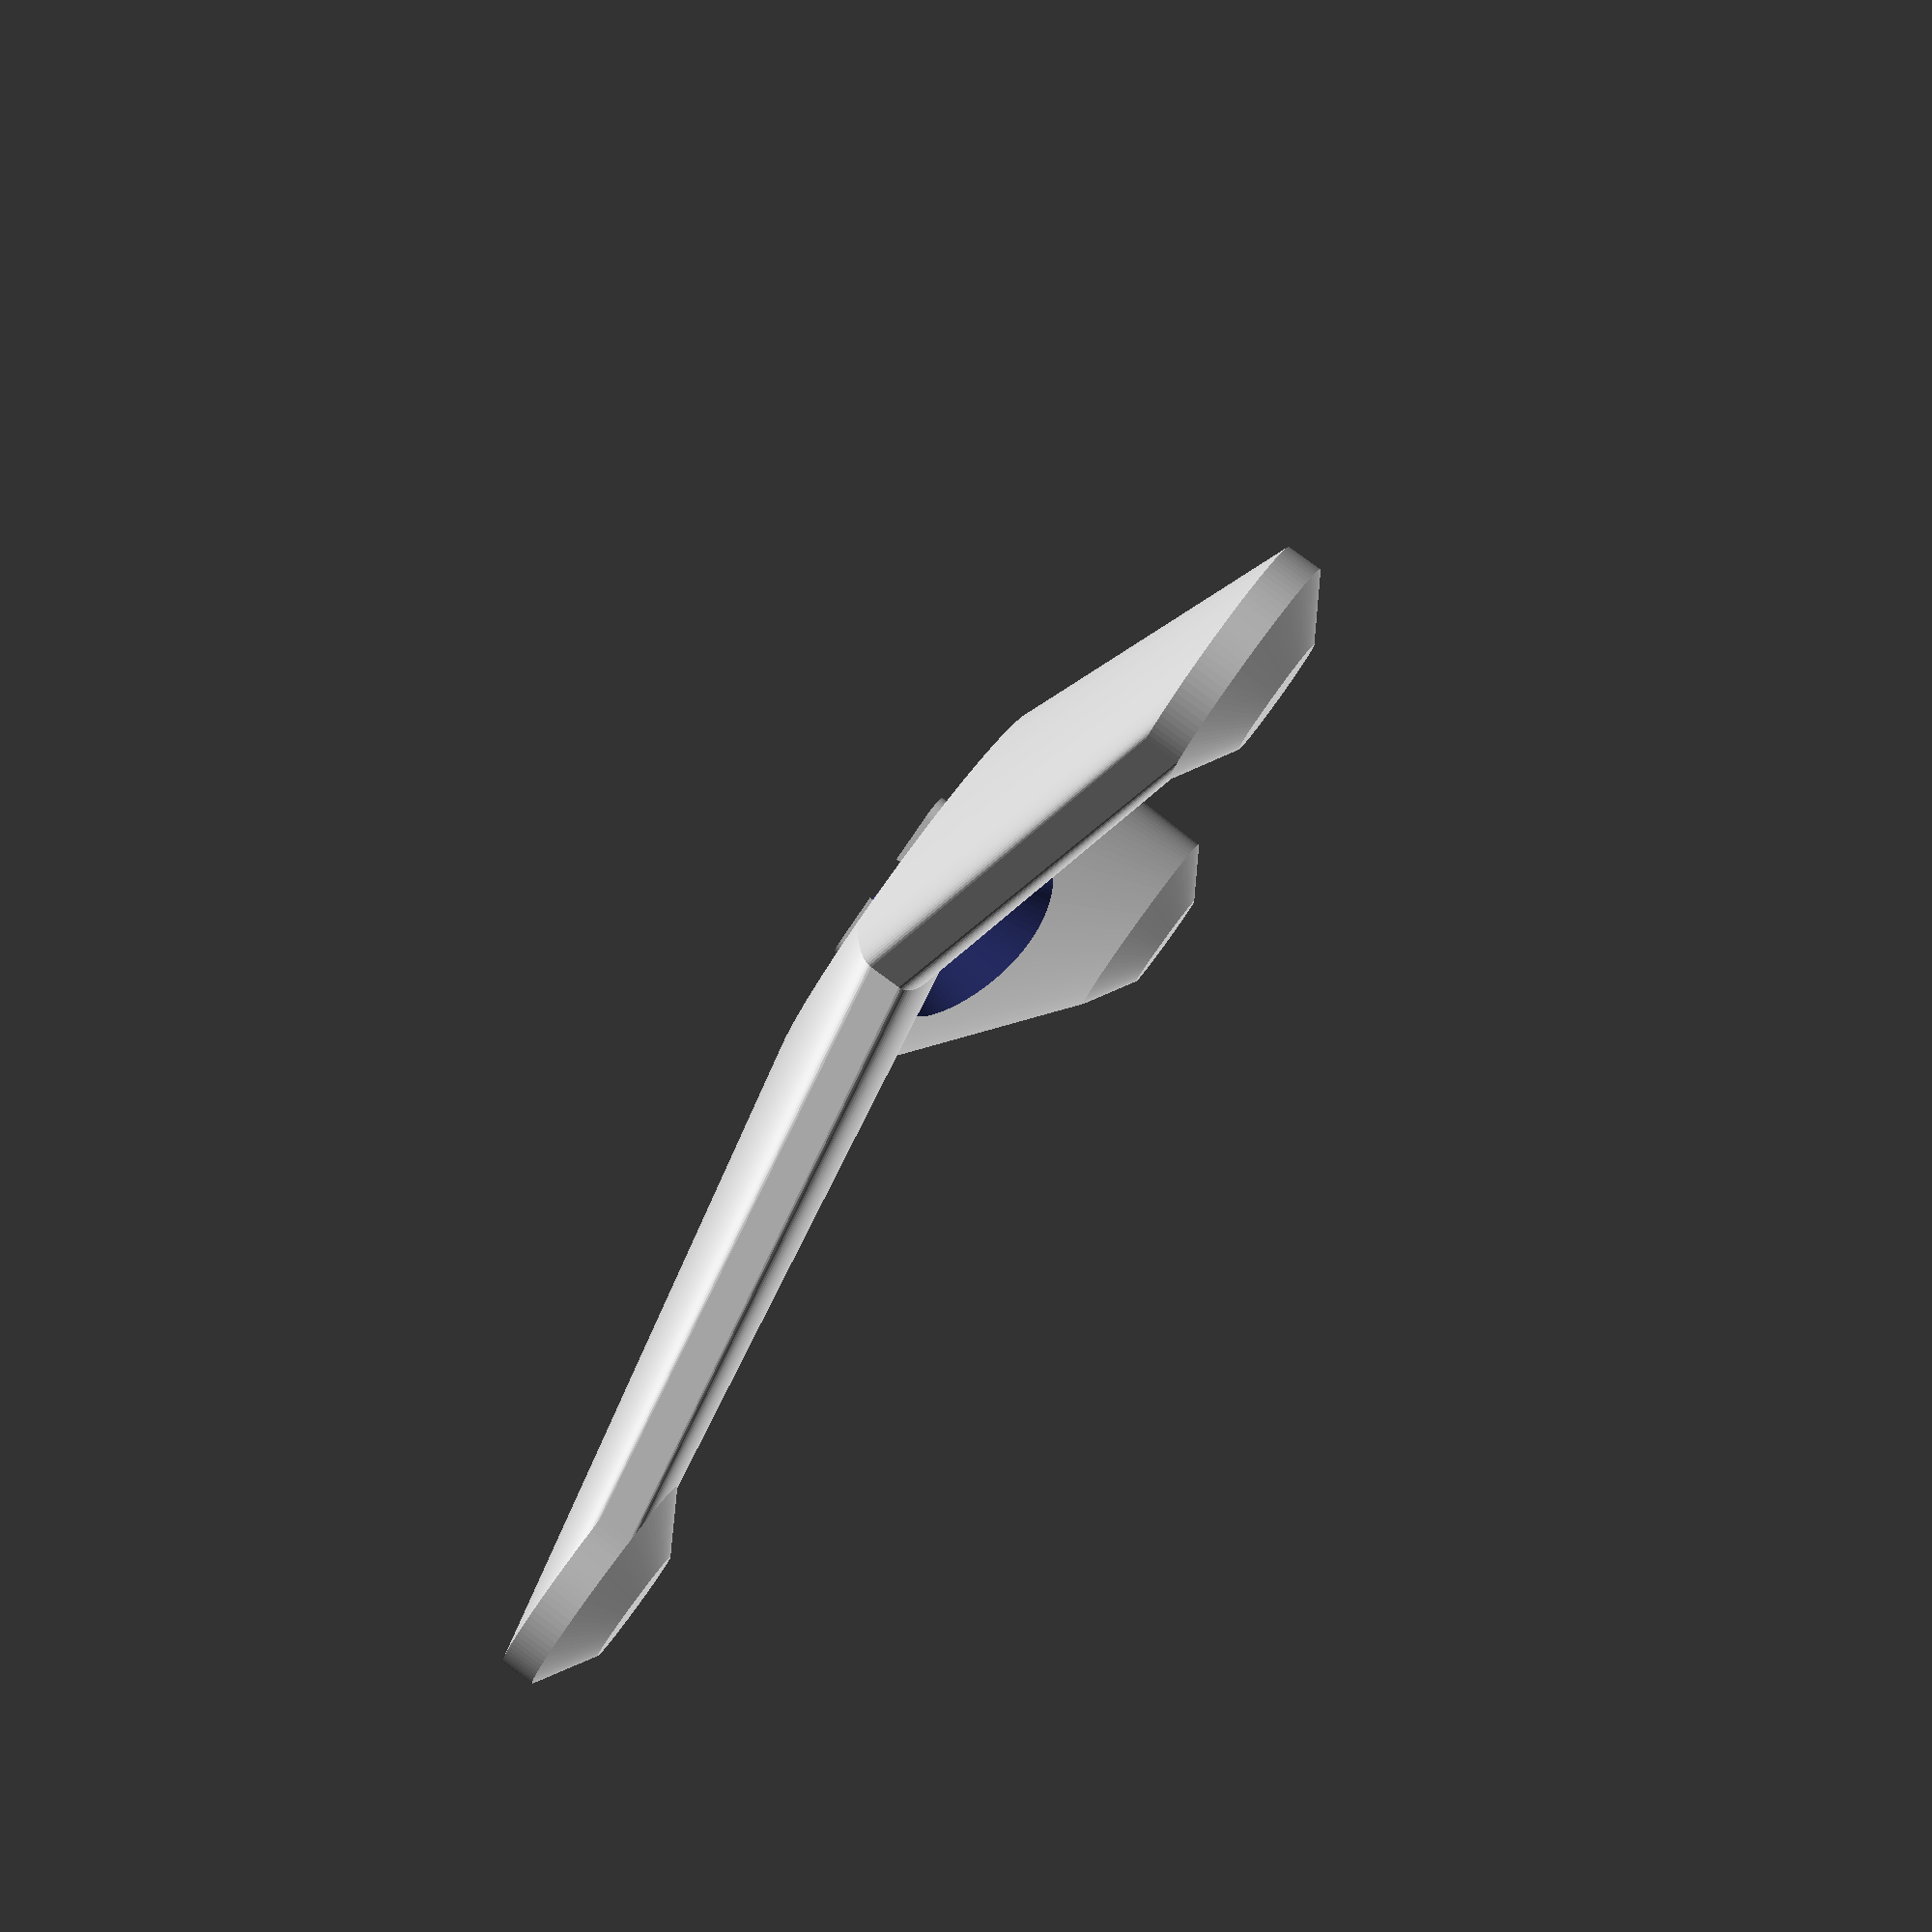
<openscad>
// this is the same penguin pod idea but using a rail
// clamp I bought on Ebay for a few bucks.
// "Metal Clamp Fr QR50 Quick Release Plate Compatible Arca Swiss"
// https://www.ebay.com.au/itm/Metal-Clamp-Fr-QR50-Quick-Release-Plate-Compatible-Arca-Swiss-Tripod-Ball-Head-B/153146210221?ssPageName=STRK%3AMEBIDX%3AIT&_trksid=p2057872.m2749.l2649

$fn=100;

d1 = 20;
d2 = 40;
x = 93;
y = 108;
yo = 10;
z = 15;
t = 3;

xd = 6;
yd1 = 14;
yd2 = 50;


difference() {
    union() {
        // three legs
        hull() {
            translate([-x/2,-y/2,0]) cylinder(d=d1, h=t);
            translate([0,yo,z]) cylinder(d=d2,h=t);
        }
        hull() {
            translate([+x/2,-y/2,0]) cylinder(d=d1, h=t);
            translate([0,yo,z]) cylinder(d=d2,h=t);
        }    
        hull() {
            translate([0,y/2,0]) cylinder(d=d1, h=t);
            translate([0,yo,z]) cylinder(d=d2,h=t);
        }
        
        // three feet
        translate([-x/2,-y/2,-t]) cylinder(d1=d1/2, d2=d1, h=t);
        translate([+x/2,-y/2,-t]) cylinder(d1=d1/2, d2=d1, h=t);
        translate([0,y/2,-t]) cylinder(d1=d1/2, d2=d1, h=t);
        
        // little bar which stops the clamp rotating
        hull() {
            translate([-7,yo,z+t]) cylinder(d=4,h=2);
            translate([+7,yo,z+t]) cylinder(d=4,h=2);
        }
    }
    
    // screw hole and relief
    translate([0,yo,0]) cylinder(d=xd,h=z+t+4);
    translate([0,yo,z-yd2+yd1]) cylinder(d1=yd2, d2=yd1, h=yd2-yd1);
}
</openscad>
<views>
elev=276.4 azim=200.1 roll=126.1 proj=p view=wireframe
</views>
